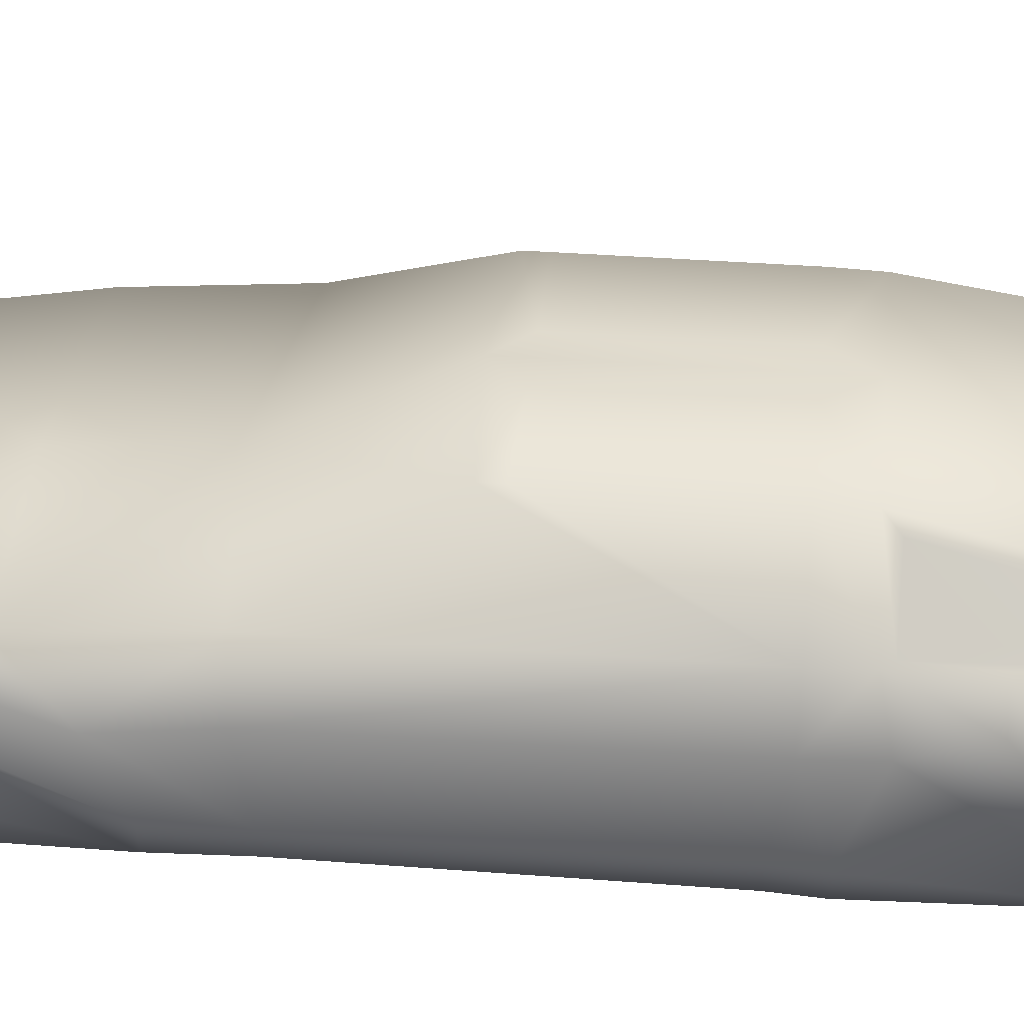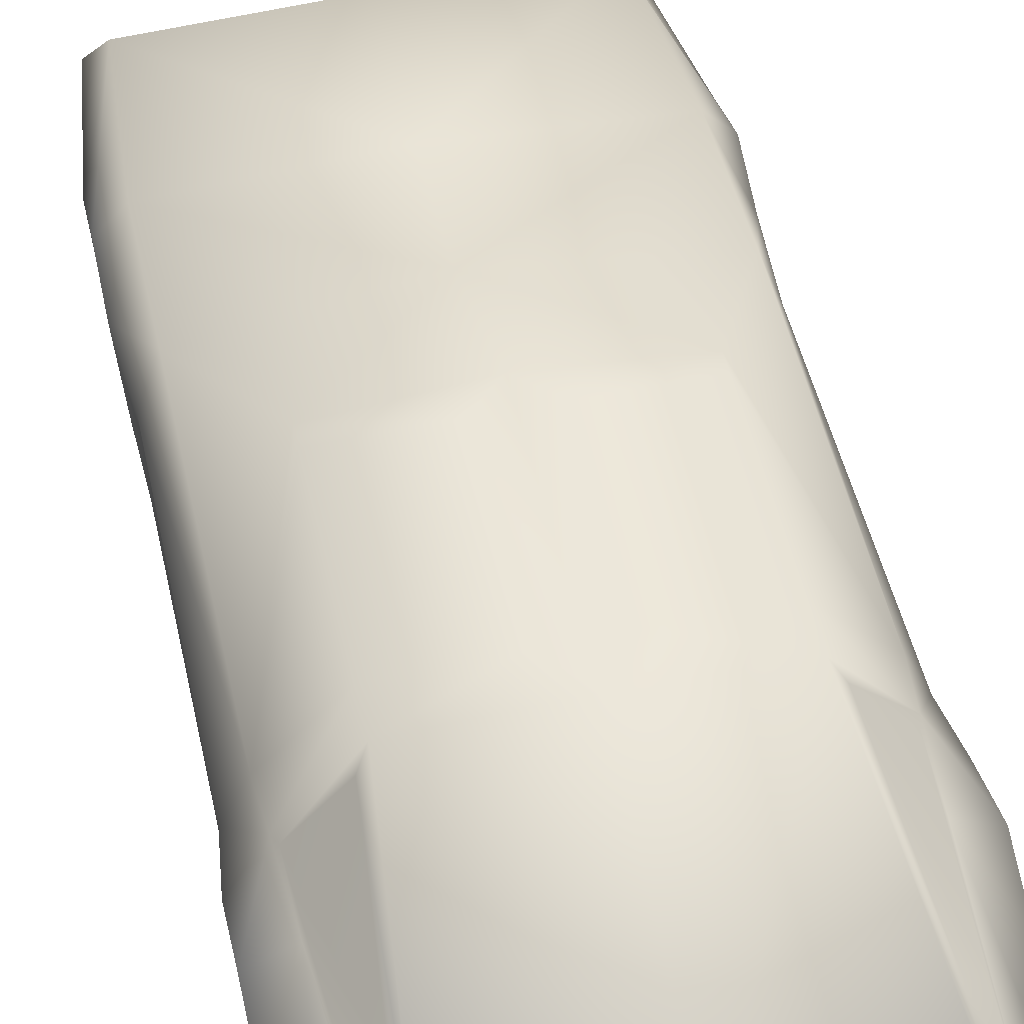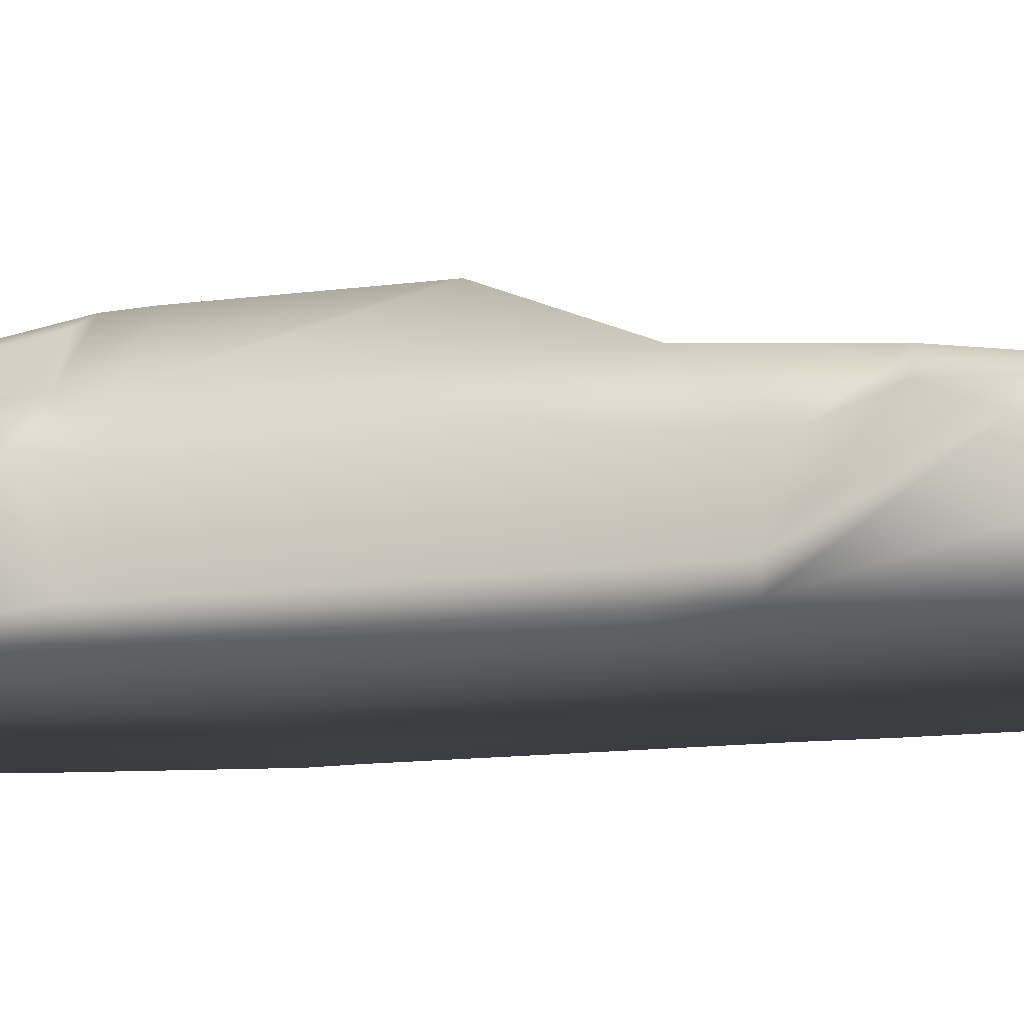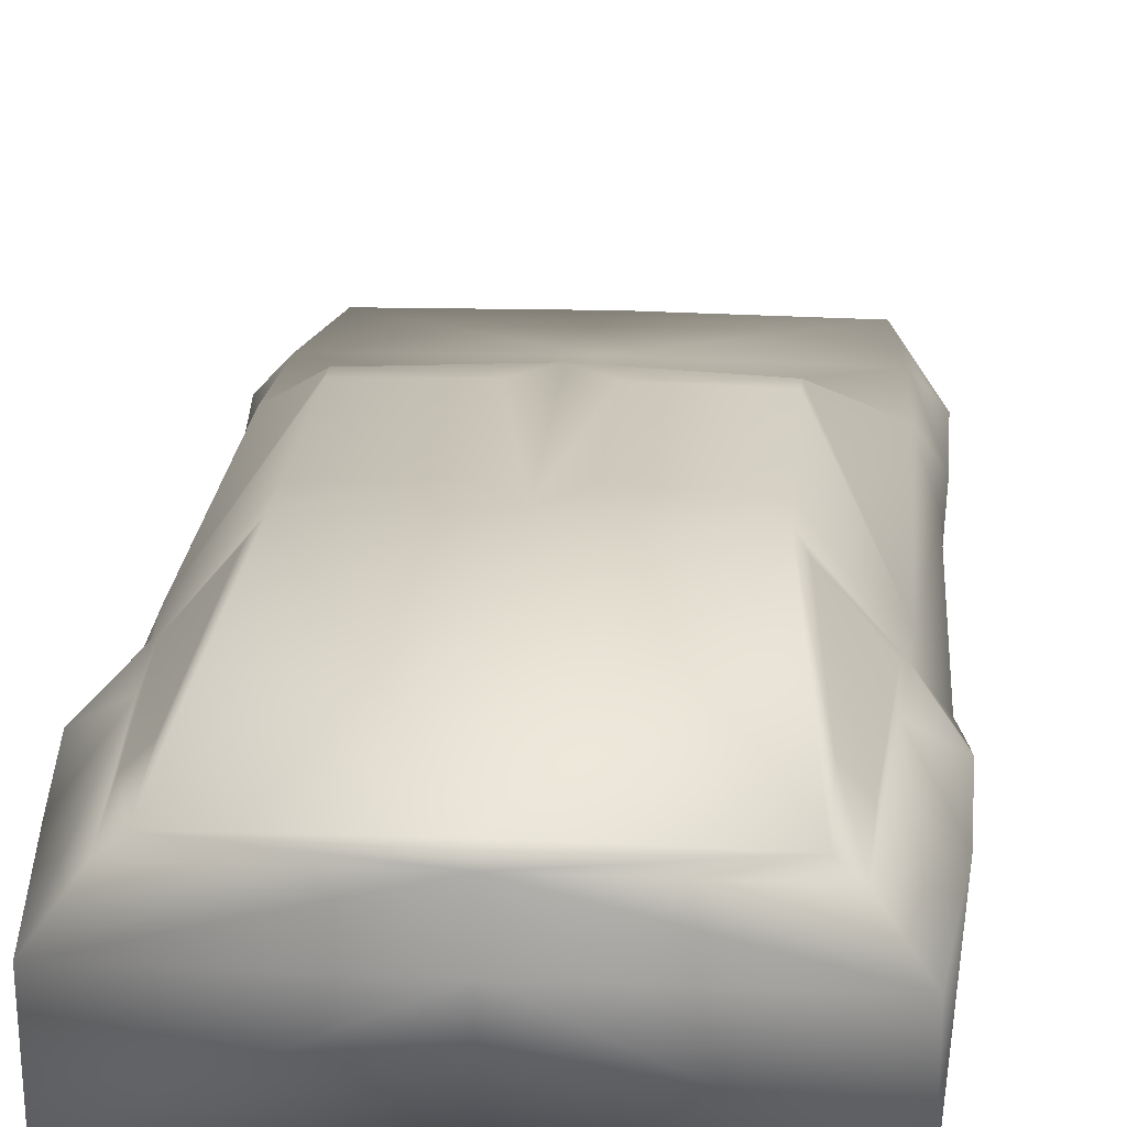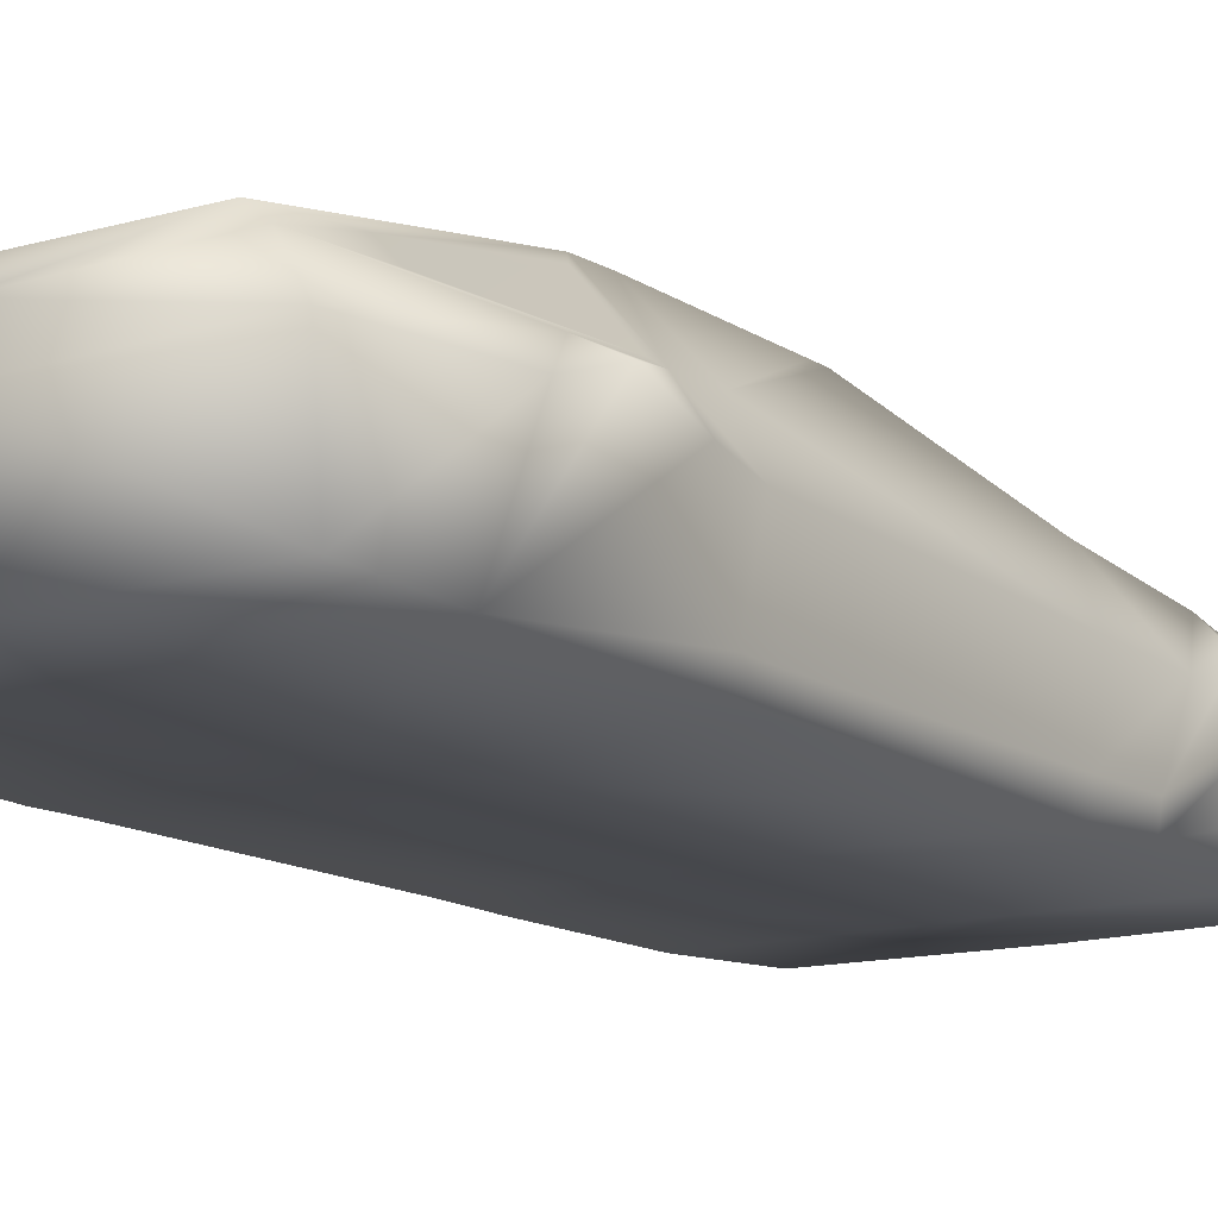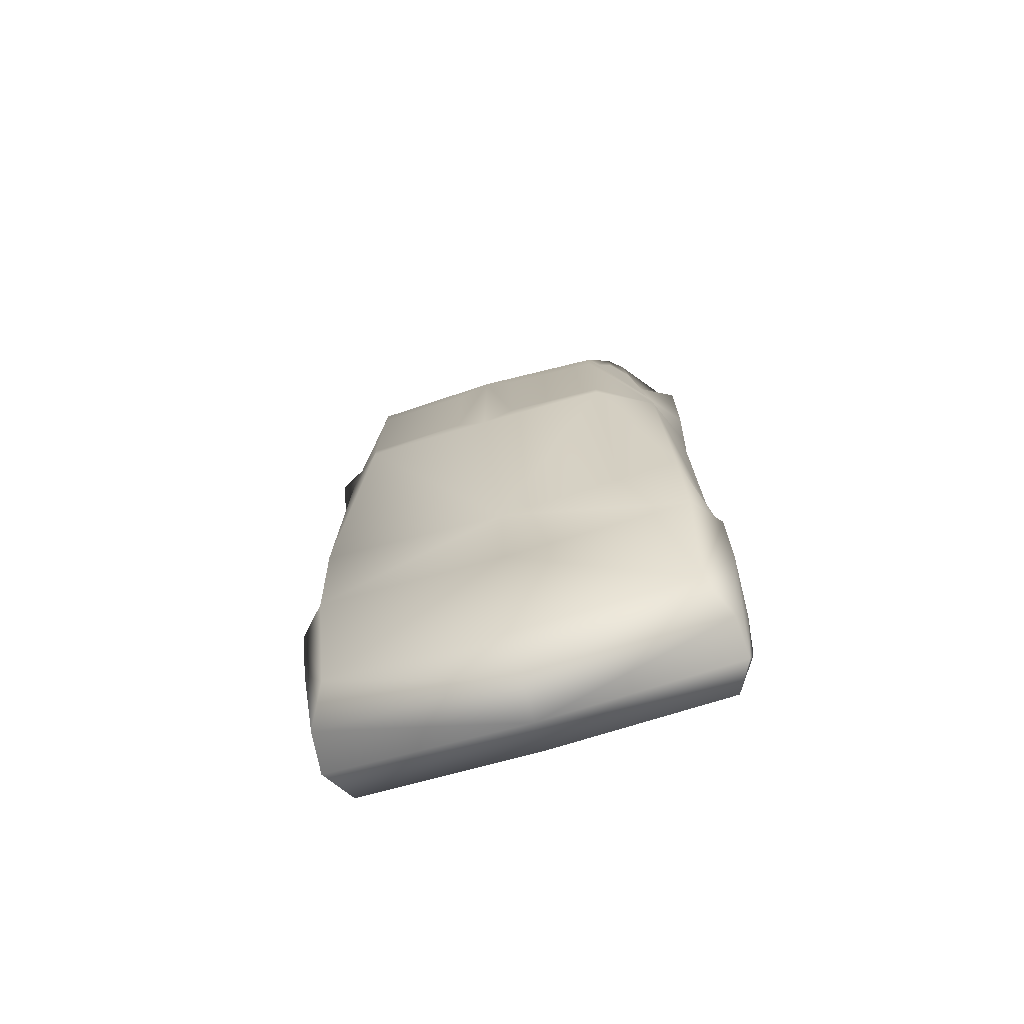
<metadata>
{"format":"obj","ext":"obj","renderer":"f3d","projection":"perspective","resolution":1024,"background":"white","views":[{"elev":34.6,"azim":-84.0,"up":"+Y"},{"elev":51.6,"azim":-12.6,"up":"+Y"},{"elev":-14.2,"azim":106.0,"up":"+Y"},{"elev":20.8,"azim":4.5,"up":"+Y"},{"elev":-13.6,"azim":34.7,"up":"+Y"},{"elev":-76.0,"azim":-164.0,"up":"+Z"}]}
</metadata>
<code>
o deluxocollisionstest3
v -0.9156 0.1294 -1.421
v -0.8473 -0.08823 -2.041
v -0.9018 -0.09327 -1.533
v -0.8366 0.08495 -2.027
v -0.8818 -0.2577 -1.536
v -0.7763 -0.2577 -1.93
v -0.8948 -0.1593 -0.8324
v -0.8671 -0.2577 -0.5373
v -0.8845 -0.1581 -0.5373
v -0.8818 -0.2577 -0.8326
v -0.9157 0.1311 -0.9501
v -0.8889 0.157 -0.592
v -0.8986 0.1832 0.7649
v -0.8949 -0.1593 0.8656
v -0.9271 0.2158 0.9946
v -0.8845 -0.1581 0.7015
v -0.8671 -0.2577 0.7015
v -0.8791 -0.2577 0.8656
v -0.9241 0.2158 1.509
v -0.8587 -0.2179 2.063
v -0.8587 0.1992 2.102
v -0.869 -0.2358 1.653
v -0.8067 0.3377 -1.187
v 0 0.3858 -0.7096
v 0 0.3377 -1.231
v -0.8095 0.3858 -0.6019
v -0.7951 0.3858 0.9493
v -0.5463 0.6774 0.7709
v -0.8095 0.3858 0.7709
v -0.5463 0.6719 0.9325
v -0.6525 0.4794 1.684
v -0.7792 0.4006 0.9891
v -0.7337 0.3967 1.682
v -0.5894 0.6221 0.9884
v -0.129 0.6945 0.7709
v 0 0.6943 0.9325
v -0.5463 0.6774 -0.03168
v 0 0.6902 -0.07017
v -0.6482 0.4459 2.04
v 0 0.3858 2.04
v 0 0.456 2.04
v -0.7185 0.3858 2.04
v 0 0.1992 2.102
v -0.7565 0.2376 -1.931
v 0 0.08495 -2.08
v 0 0.2376 -1.961
v 0 -0.08823 -2.101
v 0 -0.2577 -1.969
v -0.7739 0.3858 1.252
v -0.9285 0.3051 1.252
v 0 -0.2179 2.063
v 0 -0.2358 1.653
v 0 -0.2577 -0.5373
v 0 -0.2577 -0.8531
v 0 -0.2577 0.8869
v 0 -0.2577 0.7015
v 0 -0.2577 -1.52
v -0.1326 0.6882 0.05184
v -0.5463 0.6774 0.04537
v -0.9169 0.2201 -1.187
v 0.9156 0.1294 -1.421
v 0.8473 -0.08823 -2.041
v 0.8367 0.08495 -2.027
v 0.9018 -0.09327 -1.533
v 0.8819 -0.2577 -1.536
v 0.7763 -0.2577 -1.93
v 0.8948 -0.1593 -0.8324
v 0.8672 -0.2577 -0.5373
v 0.8819 -0.2577 -0.8326
v 0.8845 -0.1581 -0.5373
v 0.9157 0.1311 -0.9501
v 0.8889 0.157 -0.592
v 0.8986 0.1832 0.7649
v 0.8949 -0.1593 0.8656
v 0.8845 -0.1581 0.7015
v 0.9271 0.2158 0.9946
v 0.8672 -0.2577 0.7015
v 0.8792 -0.2577 0.8656
v 0.9241 0.2158 1.509
v 0.8587 -0.2179 2.063
v 0.869 -0.2358 1.653
v 0.8587 0.1992 2.102
v 0.8067 0.3377 -1.187
v 0.8095 0.3858 -0.6019
v 0.7952 0.3858 0.9493
v 0.5463 0.6774 0.7709
v 0.5463 0.6719 0.9325
v 0.8095 0.3858 0.7709
v 0.7325 0.3977 1.685
v 0.5872 0.6247 0.9855
v 0.6506 0.4814 1.684
v 0.7777 0.4022 0.9984
v 0.129 0.6945 0.7709
v 0.5463 0.6774 -0.03168
v 0.6483 0.4459 2.04
v 0.7185 0.3858 2.04
v 0.7565 0.2376 -1.931
v 0.7739 0.3858 1.252
v 0.9285 0.3051 1.252
v 0.1326 0.6882 0.05184
v 0.5463 0.6774 0.04537
v 0.9169 0.2201 -1.187
f 1 2 3
f 2 1 4
f 5 2 6
f 2 5 3
f 7 8 9
f 8 7 10
f 11 9 12
f 9 11 7
f 13 14 15
f 14 13 16
f 14 17 18
f 17 14 16
f 19 20 21
f 20 19 22
f 8 16 9
f 16 8 17
f 23 24 25
f 24 23 26
f 27 28 29
f 28 27 30
f 31 32 33
f 32 31 34
f 30 35 28
f 35 30 36
f 37 24 26
f 24 37 38
f 39 40 41
f 40 39 42
f 21 40 42
f 40 21 43
f 30 41 36
f 41 30 39
f 44 45 4
f 45 44 46
f 4 47 2
f 47 4 45
f 47 6 2
f 6 47 48
f 19 49 50
f 21 49 19
f 42 49 21
f 20 43 21
f 43 20 51
f 22 51 20
f 51 22 52
f 10 53 8
f 53 10 54
f 17 55 18
f 55 17 56
f 8 56 17
f 56 8 53
f 22 55 52
f 55 22 18
f 6 57 5
f 57 6 48
f 57 10 5
f 10 57 54
f 58 37 59
f 37 58 38
f 59 29 28
f 37 29 59
f 26 29 37
f 60 7 11
f 1 7 60
f 10 3 5
f 10 1 3
f 10 7 1
f 50 22 19
f 15 22 50
f 14 22 15
f 18 22 14
f 13 9 16
f 9 13 12
f 27 13 15
f 13 27 29
f 29 12 13
f 12 29 26
f 26 11 12
f 23 11 26
f 60 11 23
f 36 58 35
f 58 36 38
f 28 58 59
f 58 28 35
f 27 50 49
f 50 27 15
f 1 44 4
f 60 44 1
f 23 44 60
f 44 25 46
f 25 44 23
f 61 62 63
f 62 61 64
f 65 62 64
f 62 65 66
f 67 68 69
f 68 67 70
f 71 70 67
f 70 71 72
f 73 74 75
f 74 73 76
f 74 77 75
f 77 74 78
f 79 80 81
f 80 79 82
f 68 75 77
f 75 68 70
f 24 83 25
f 83 24 84
f 85 86 87
f 86 85 88
f 89 90 91
f 90 89 92
f 87 93 36
f 93 87 86
f 94 24 38
f 24 94 84
f 95 40 96
f 40 95 41
f 82 40 43
f 40 82 96
f 87 41 95
f 41 87 36
f 97 45 46
f 45 97 63
f 63 47 45
f 47 63 62
f 47 66 48
f 66 47 62
f 82 98 96
f 79 98 82
f 99 98 79
f 80 43 51
f 43 80 82
f 81 51 52
f 51 81 80
f 69 53 54
f 53 69 68
f 77 55 56
f 55 77 78
f 68 56 53
f 56 68 77
f 81 55 78
f 55 81 52
f 66 57 48
f 57 66 65
f 57 69 54
f 69 57 65
f 100 94 38
f 94 100 101
f 94 88 84
f 101 88 94
f 86 88 101
f 64 69 65
f 61 69 64
f 67 102 71
f 67 61 102
f 67 69 61
f 74 81 78
f 76 81 74
f 99 81 76
f 79 81 99
f 73 70 72
f 70 73 75
f 85 73 88
f 73 85 76
f 88 72 84
f 72 88 73
f 83 71 102
f 84 71 83
f 72 71 84
f 36 100 38
f 100 36 93
f 86 100 93
f 100 86 101
f 85 99 76
f 99 85 98
f 102 97 83
f 61 97 102
f 63 97 61
f 97 25 83
f 25 97 46
f 30 32 34
f 32 30 27
f 32 27 49
f 49 33 32
f 33 49 42
f 33 39 31
f 39 33 42
f 39 34 31
f 34 39 30
f 85 90 92
f 90 85 87
f 87 91 90
f 91 87 95
f 91 96 89
f 96 91 95
f 96 92 89
f 92 96 98
f 92 98 85

</code>
